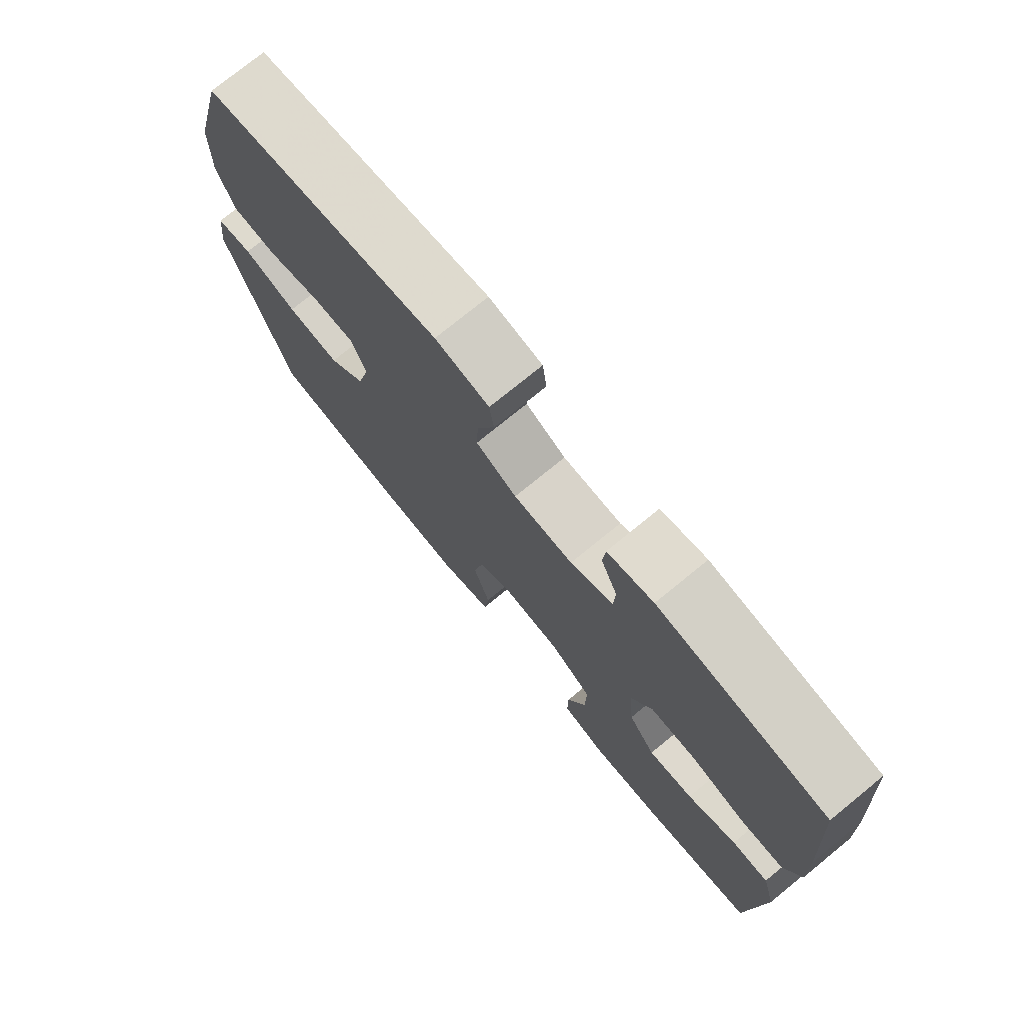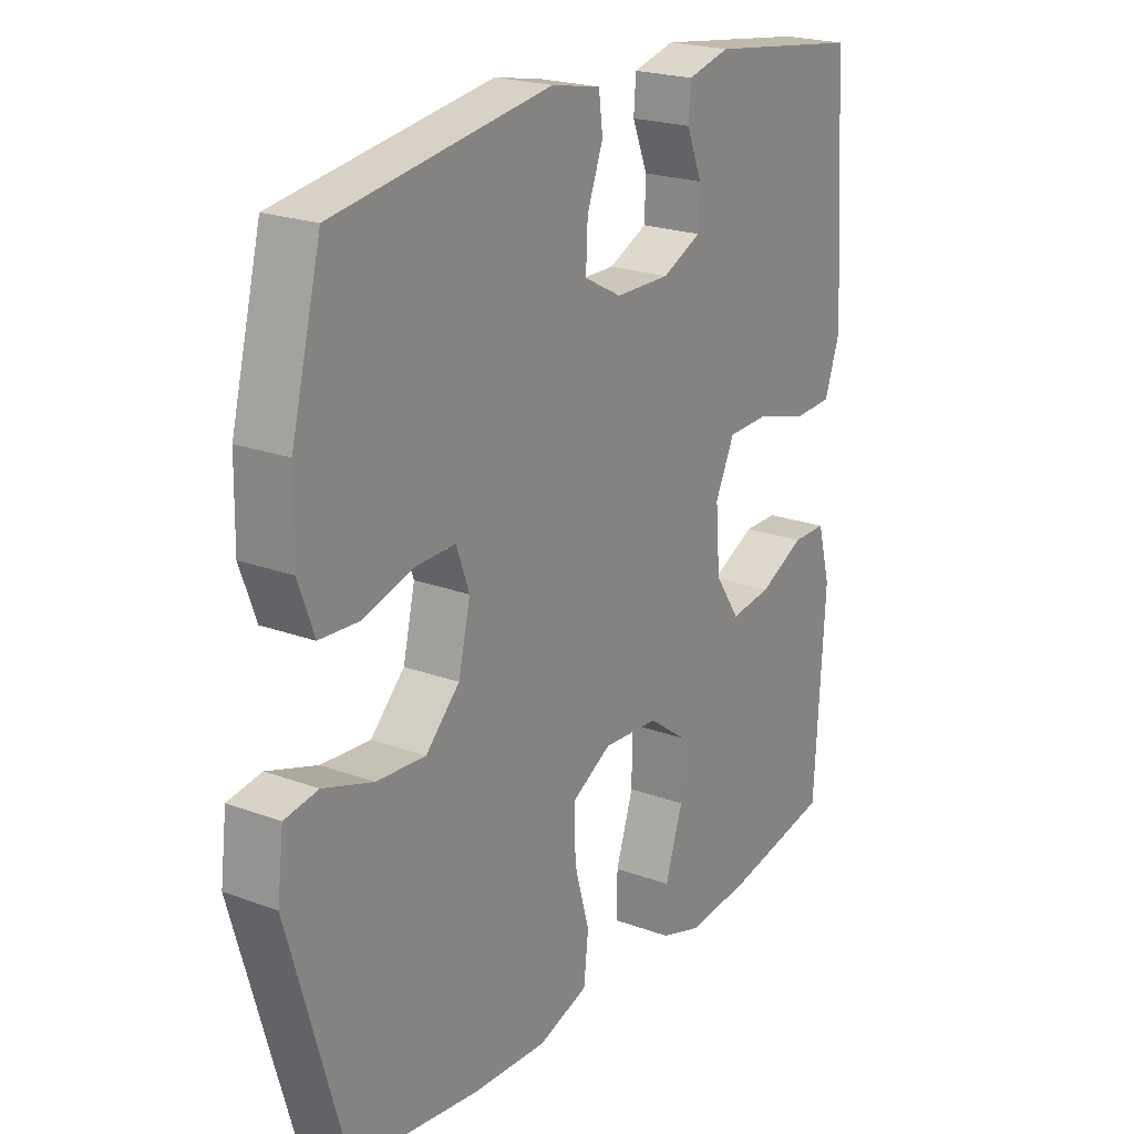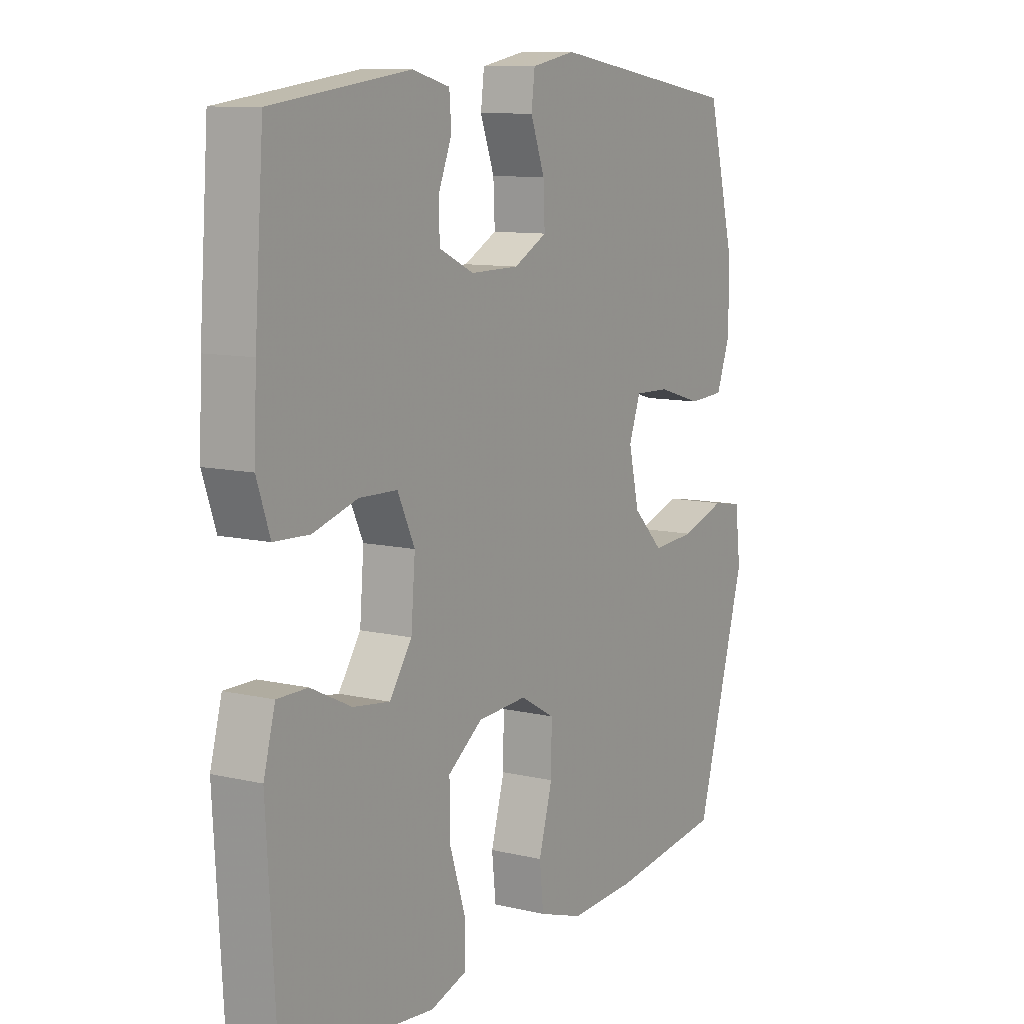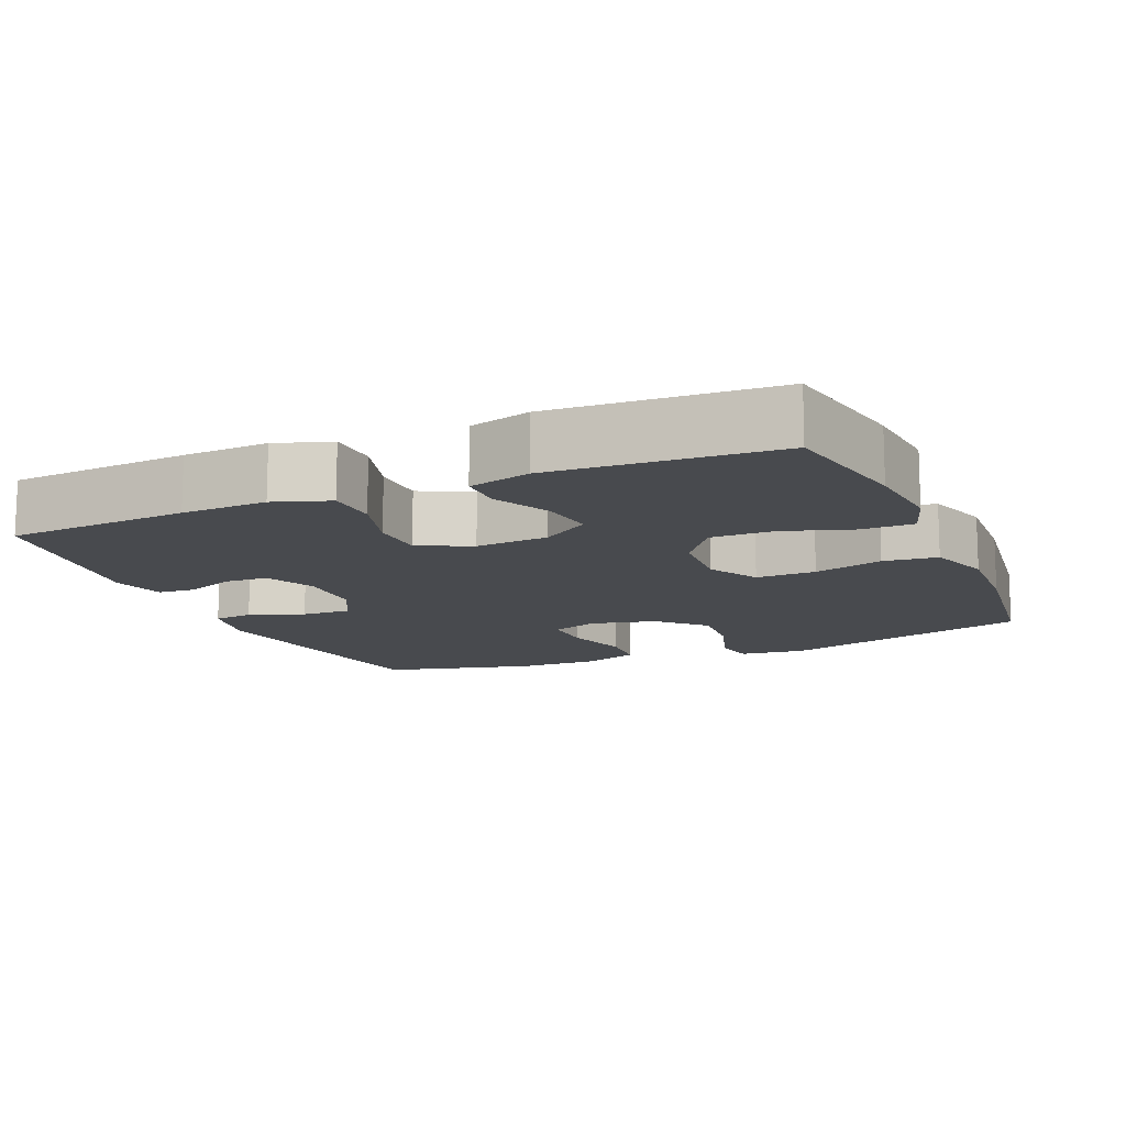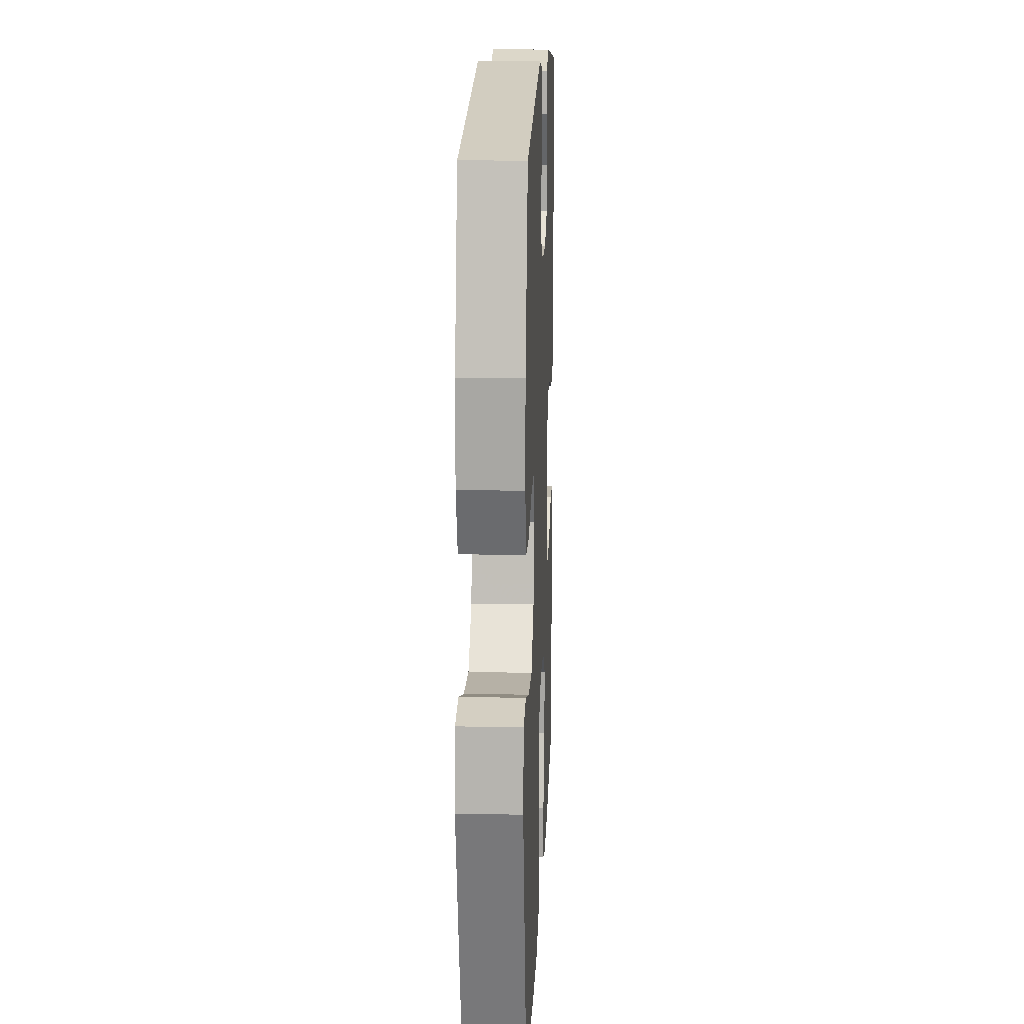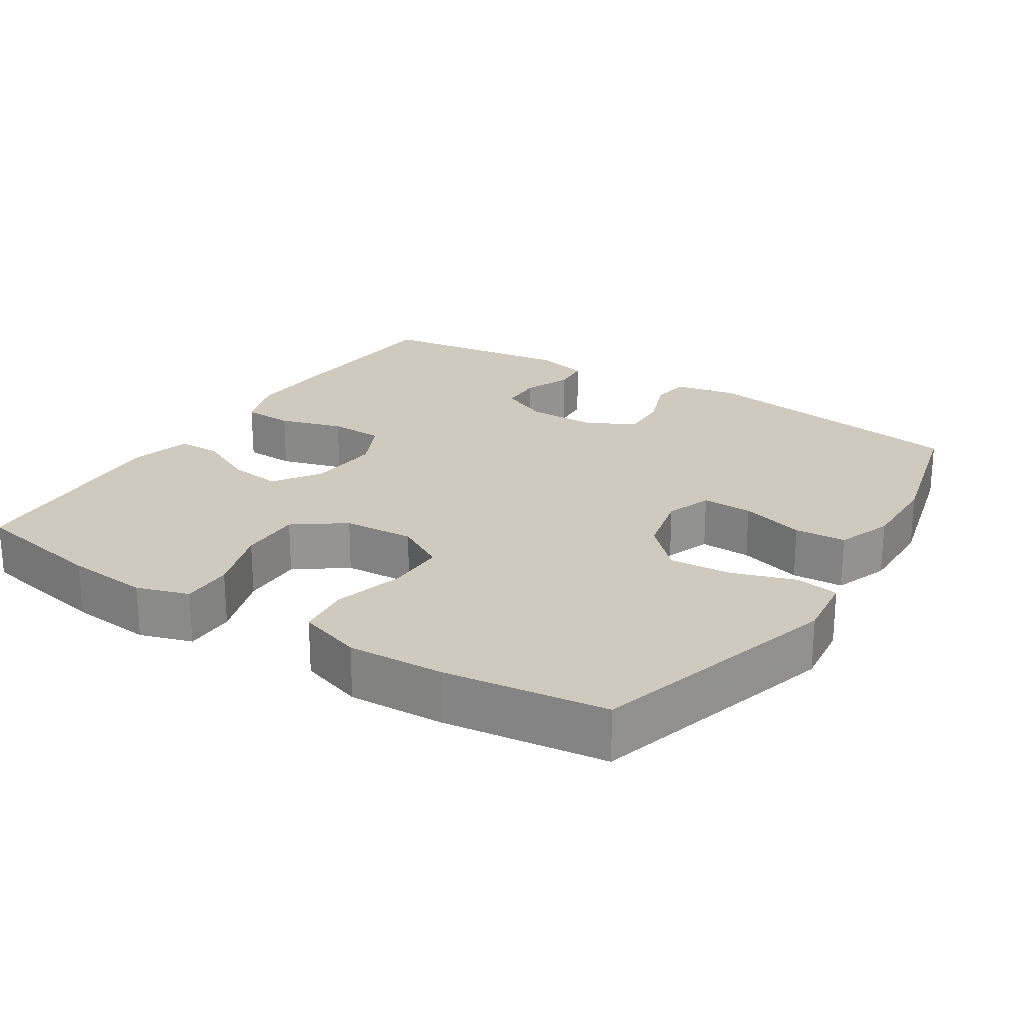
<metadata>
{"format":"obj","ext":"obj","renderer":"f3d","projection":"perspective","resolution":1024,"background":"white","views":[{"elev":75.7,"azim":50.8,"up":"+Z"},{"elev":21.7,"azim":-57.0,"up":"+Z"},{"elev":10.0,"azim":121.2,"up":"+Z"},{"elev":-12.9,"azim":113.2,"up":"+Y"},{"elev":16.1,"azim":-87.6,"up":"+Z"},{"elev":23.1,"azim":-147.5,"up":"+Y"}]}
</metadata>
<code>
v -0.5 0.07 0.5
v -0.119 0.07 0.558
v -0.032 0.07 0.541
v -0.025 0.07 0.486
v -0.053 0.07 0.411
v -0.056 0.07 0.344
v 0.01 0.07 0.309
v 0.106 0.07 0.308
v 0.175 0.07 0.34
v 0.177 0.07 0.399
v 0.15 0.07 0.466
v 0.154 0.07 0.518
v 0.228 0.07 0.537
v 0.5 0.07 0.5
v 0.518 0.07 0.251
v 0.523 0.07 0.134
v 0.497 0.07 0.058
v 0.427 0.07 0.055
v 0.339 0.07 0.081
v 0.264 0.07 0.079
v 0.23 0.07 0.007
v 0.238 0.07 -0.093
v 0.282 0.07 -0.158
v 0.355 0.07 -0.148
v 0.435 0.07 -0.109
v 0.495 0.07 -0.109
v 0.518 0.07 -0.194
v 0.5 0.07 -0.5
v 0.314 0.07 -0.536
v 0.2 0.07 -0.547
v 0.128 0.07 -0.524
v 0.128 0.07 -0.453
v 0.159 0.07 -0.358
v 0.16 0.07 -0.272
v 0.091 0.07 -0.222
v -0.007 0.07 -0.216
v -0.076 0.07 -0.255
v -0.075 0.07 -0.337
v -0.048 0.07 -0.432
v -0.056 0.07 -0.506
v -0.144 0.07 -0.535
v -0.276 0.07 -0.529
v -0.5 0.07 -0.5
v -0.6 0.07 -0.154
v -0.589 0.07 -0.063
v -0.53 0.07 -0.053
v -0.442 0.07 -0.082
v -0.356 0.07 -0.088
v -0.296 0.07 -0.028
v -0.275 0.07 0.062
v -0.298 0.07 0.125
v -0.368 0.07 0.123
v -0.456 0.07 0.097
v -0.527 0.07 0.101
v -0.555 0.07 0.177
v -0.553 0.07 0.292
v -0.5 0 0.5
v -0.119 0 0.558
v -0.032 0 0.541
v -0.025 0 0.486
v -0.053 0 0.411
v -0.056 0 0.344
v 0.01 0 0.309
v 0.106 0 0.308
v 0.175 0 0.34
v 0.177 0 0.399
v 0.15 0 0.466
v 0.154 0 0.518
v 0.228 0 0.537
v 0.5 0 0.5
v 0.518 0 0.251
v 0.523 0 0.134
v 0.497 0 0.058
v 0.427 0 0.055
v 0.339 0 0.081
v 0.264 0 0.079
v 0.23 0 0.007
v 0.238 0 -0.093
v 0.282 0 -0.158
v 0.355 0 -0.148
v 0.435 0 -0.109
v 0.495 0 -0.109
v 0.518 0 -0.194
v 0.5 0 -0.5
v 0.314 0 -0.536
v 0.2 0 -0.547
v 0.128 0 -0.524
v 0.128 0 -0.453
v 0.159 0 -0.358
v 0.16 0 -0.272
v 0.091 0 -0.222
v -0.007 0 -0.216
v -0.076 0 -0.255
v -0.075 0 -0.337
v -0.048 0 -0.432
v -0.056 0 -0.506
v -0.144 0 -0.535
v -0.276 0 -0.529
v -0.5 0 -0.5
v -0.6 0 -0.154
v -0.589 0 -0.063
v -0.53 0 -0.053
v -0.442 0 -0.082
v -0.356 0 -0.088
v -0.296 0 -0.028
v -0.275 0 0.062
v -0.298 0 0.125
v -0.368 0 0.123
v -0.456 0 0.097
v -0.527 0 0.101
v -0.555 0 0.177
v -0.553 0 0.292
f 3 4 5
f 2 3 5
f 1 2 5
f 56 1 5
f 55 56 5
f 54 55 5
f 53 54 5
f 52 53 5
f 51 52 5 6
f 50 51 6 7
f 49 50 7 8
f 48 49 8 9
f 45 46 47
f 44 45 47
f 43 44 47
f 42 43 47
f 41 42 47
f 40 41 47
f 39 40 47
f 38 39 47
f 37 38 47 48
f 36 37 48 9
f 31 32 33
f 30 31 33
f 29 30 33
f 28 29 33
f 27 28 33
f 26 27 33
f 25 26 33
f 24 25 33
f 23 24 33 34
f 22 23 34 35
f 17 18 19
f 16 17 19
f 15 16 19
f 14 15 19
f 13 14 19
f 12 13 19
f 11 12 19
f 10 11 19
f 9 10 19 20
f 35 36 9
f 22 35 9
f 21 22 9
f 9 20 21
f 61 60 59
f 61 59 58
f 61 58 57
f 61 57 112
f 61 112 111
f 61 111 110
f 61 110 109
f 61 109 108
f 62 61 108 107
f 63 62 107 106
f 64 63 106 105
f 65 64 105 104
f 103 102 101
f 103 101 100
f 103 100 99
f 103 99 98
f 103 98 97
f 103 97 96
f 103 96 95
f 103 95 94
f 104 103 94 93
f 65 104 93 92
f 89 88 87
f 89 87 86
f 89 86 85
f 89 85 84
f 89 84 83
f 89 83 82
f 89 82 81
f 89 81 80
f 90 89 80 79
f 91 90 79 78
f 75 74 73
f 75 73 72
f 75 72 71
f 75 71 70
f 75 70 69
f 75 69 68
f 75 68 67
f 75 67 66
f 76 75 66 65
f 65 92 91
f 65 91 78
f 65 78 77
f 77 76 65
f 1 57 58 2
f 2 58 59 3
f 3 59 60 4
f 4 60 61 5
f 5 61 62 6
f 6 62 63 7
f 7 63 64 8
f 8 64 65 9
f 9 65 66 10
f 10 66 67 11
f 11 67 68 12
f 12 68 69 13
f 13 69 70 14
f 14 70 71 15
f 15 71 72 16
f 16 72 73 17
f 17 73 74 18
f 18 74 75 19
f 19 75 76 20
f 20 76 77 21
f 21 77 78 22
f 22 78 79 23
f 23 79 80 24
f 24 80 81 25
f 25 81 82 26
f 26 82 83 27
f 27 83 84 28
f 28 84 85 29
f 29 85 86 30
f 30 86 87 31
f 31 87 88 32
f 32 88 89 33
f 33 89 90 34
f 34 90 91 35
f 35 91 92 36
f 36 92 93 37
f 37 93 94 38
f 38 94 95 39
f 39 95 96 40
f 40 96 97 41
f 41 97 98 42
f 42 98 99 43
f 43 99 100 44
f 44 100 101 45
f 45 101 102 46
f 46 102 103 47
f 47 103 104 48
f 48 104 105 49
f 49 105 106 50
f 50 106 107 51
f 51 107 108 52
f 52 108 109 53
f 53 109 110 54
f 54 110 111 55
f 55 111 112 56
f 56 112 57 1

</code>
